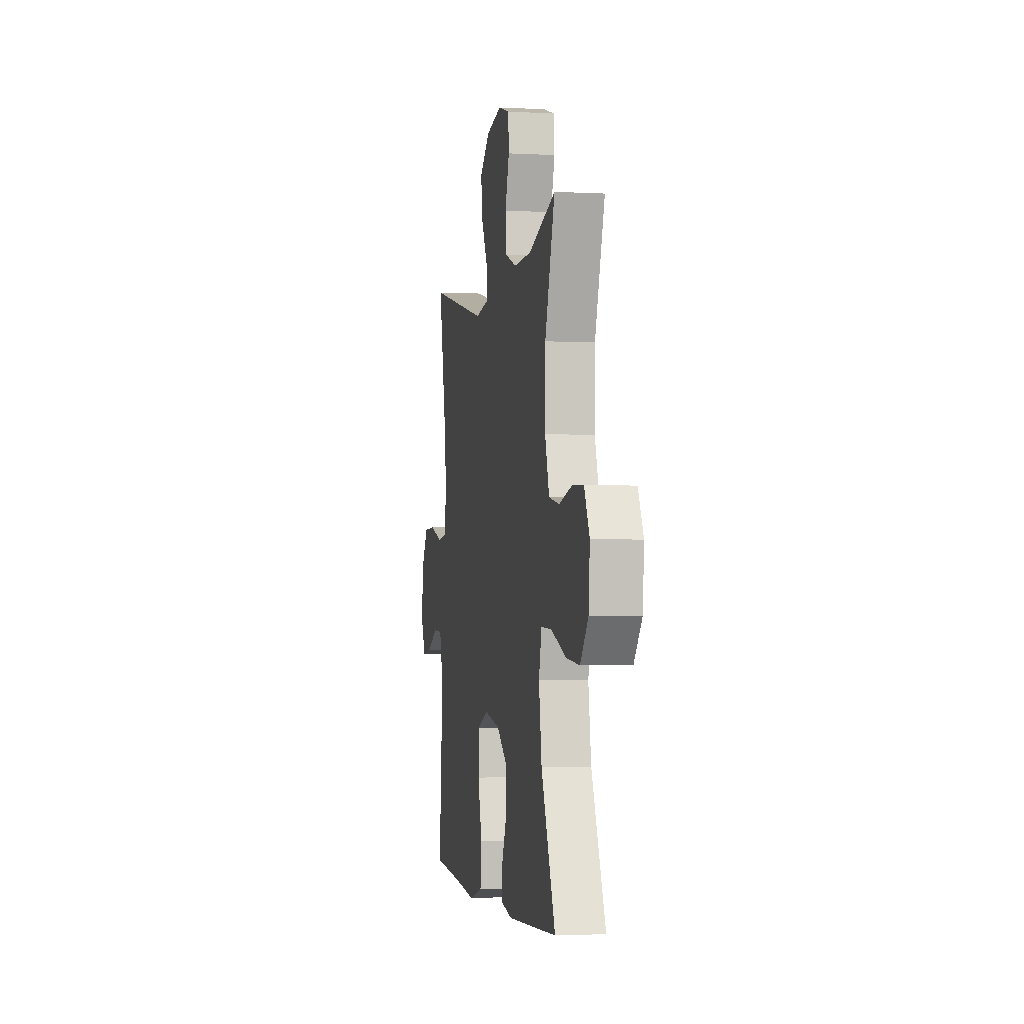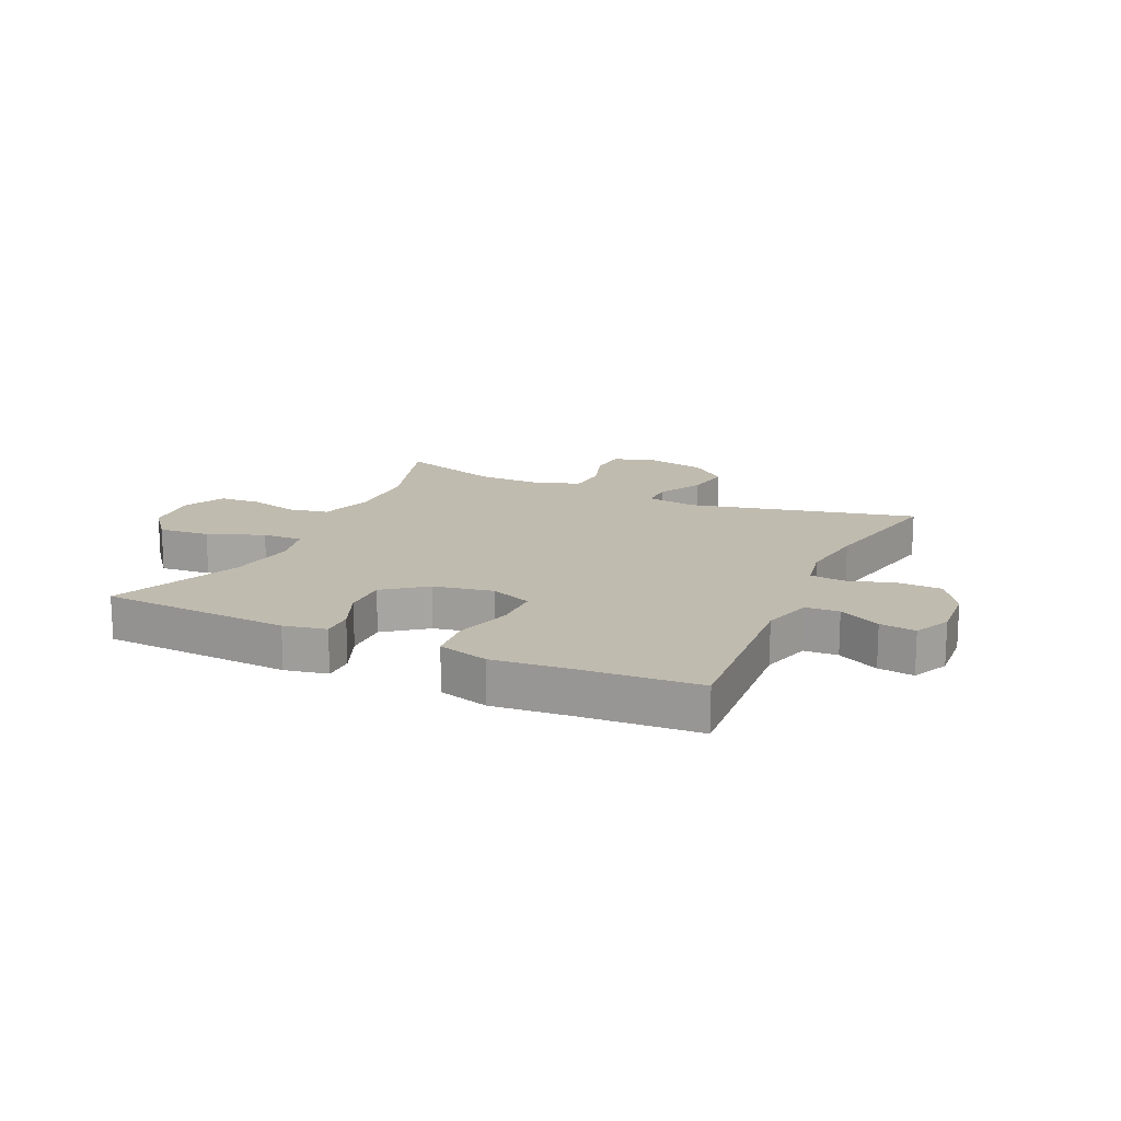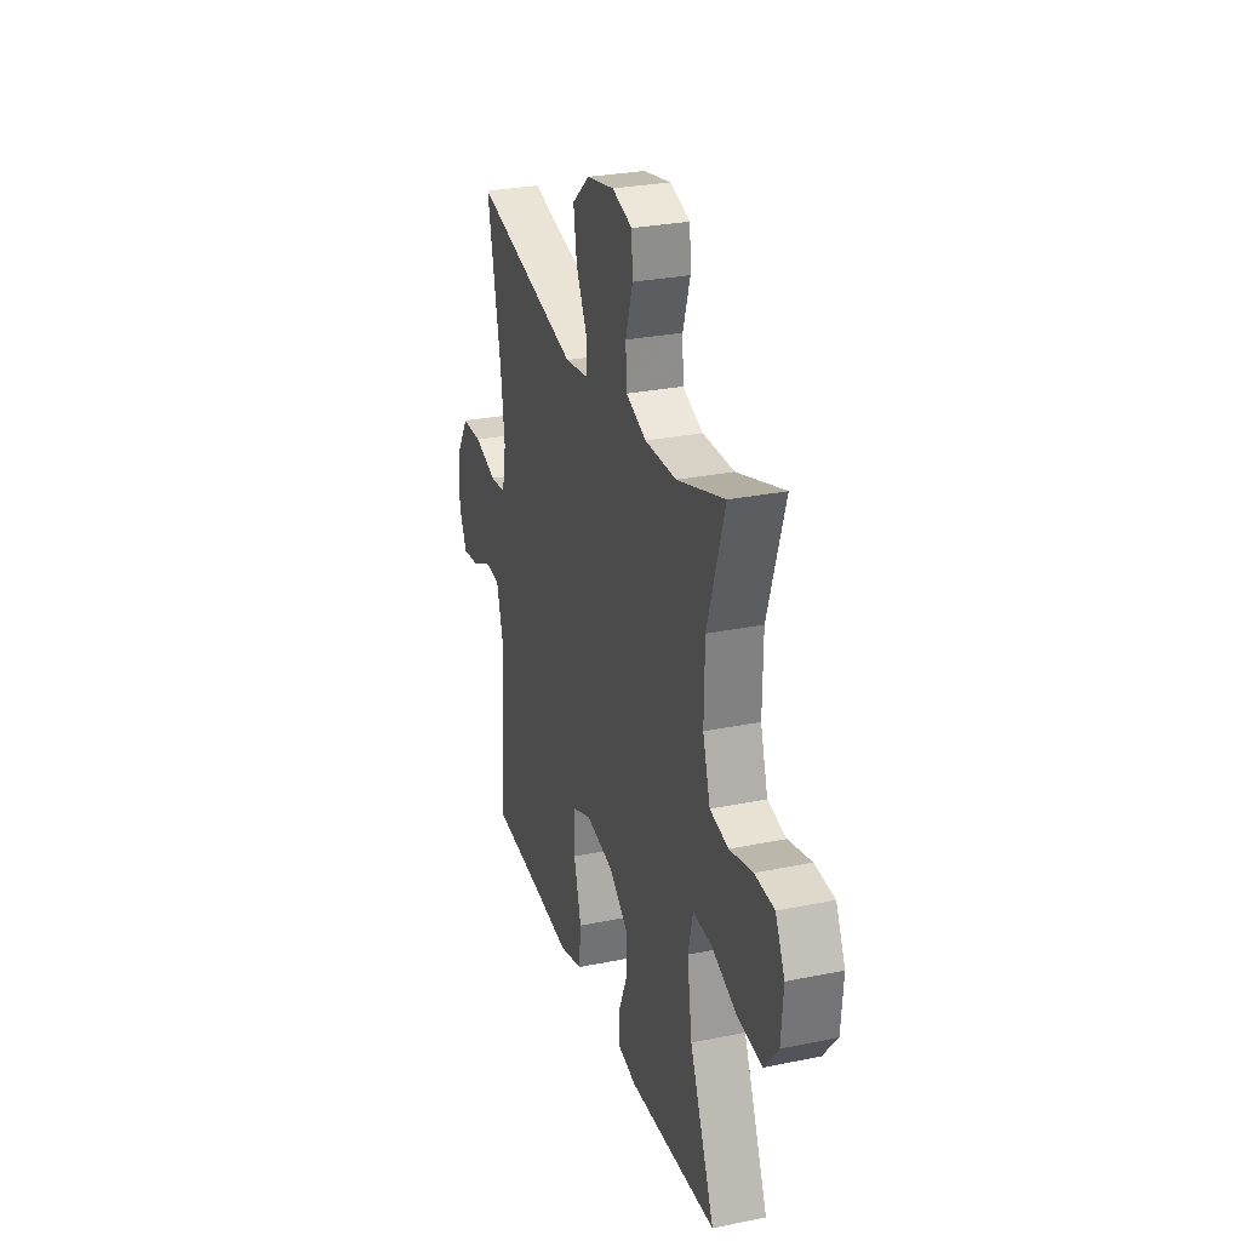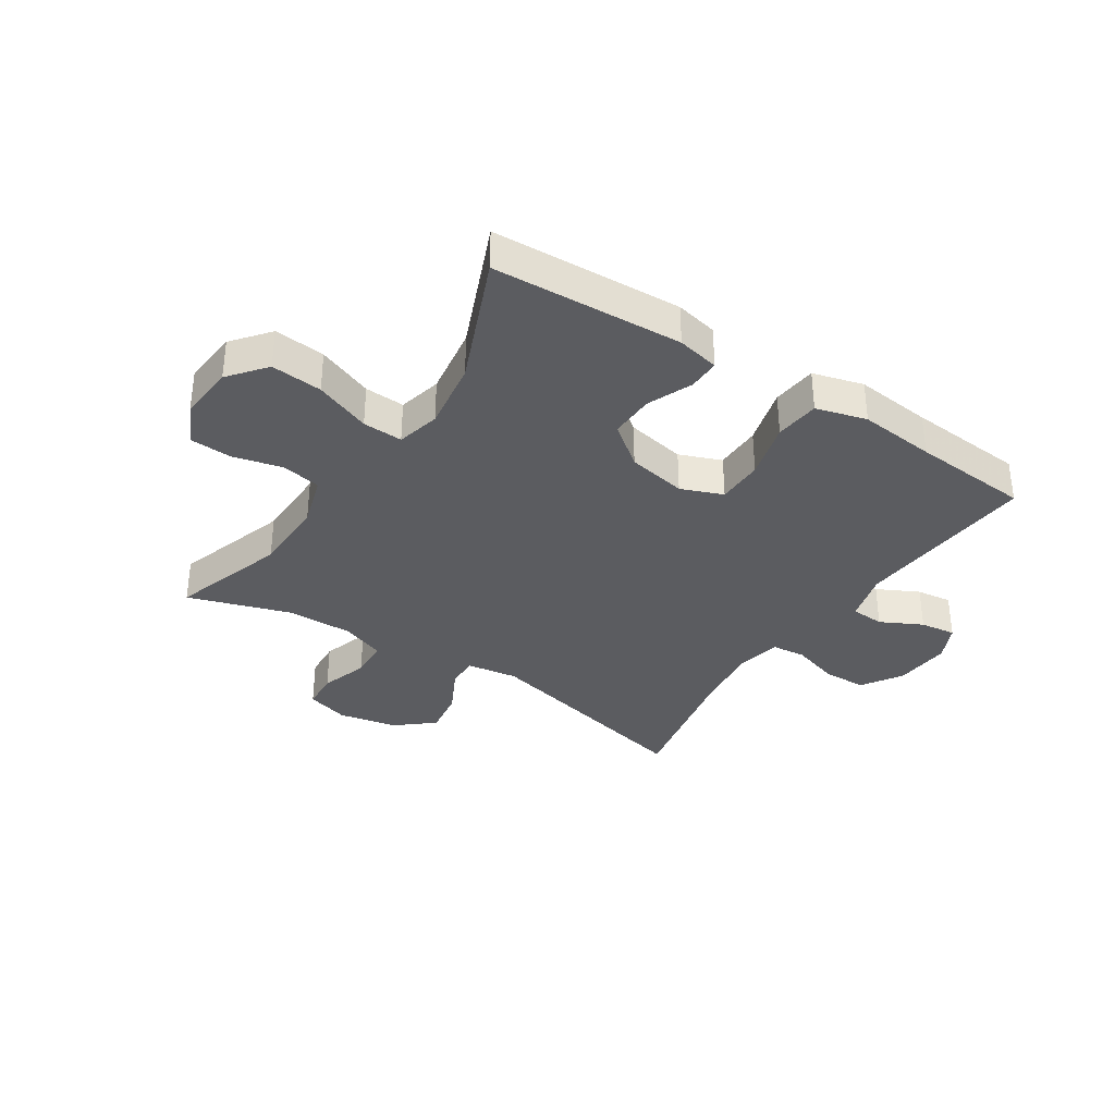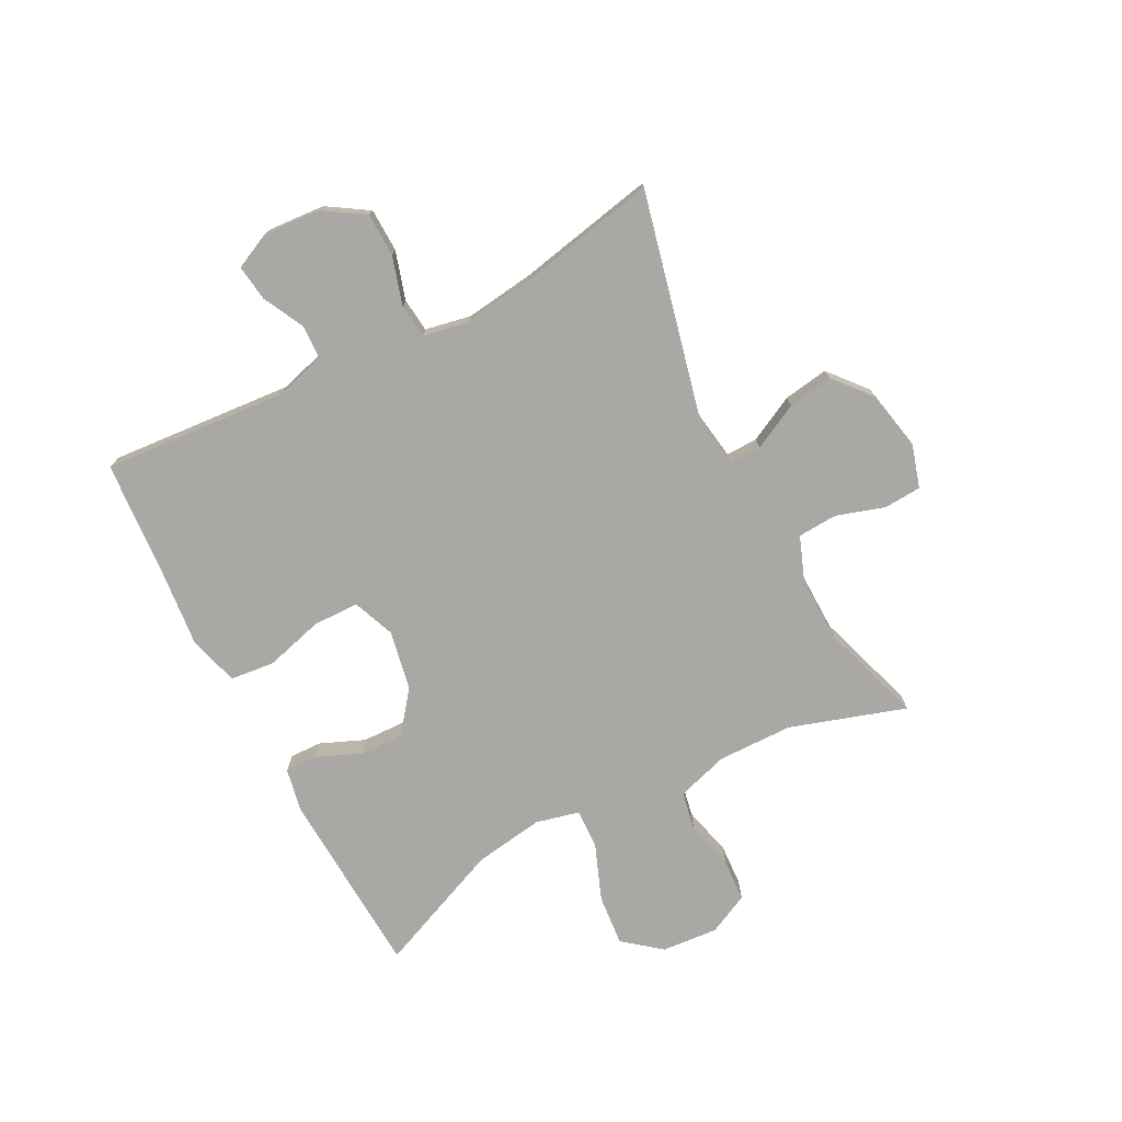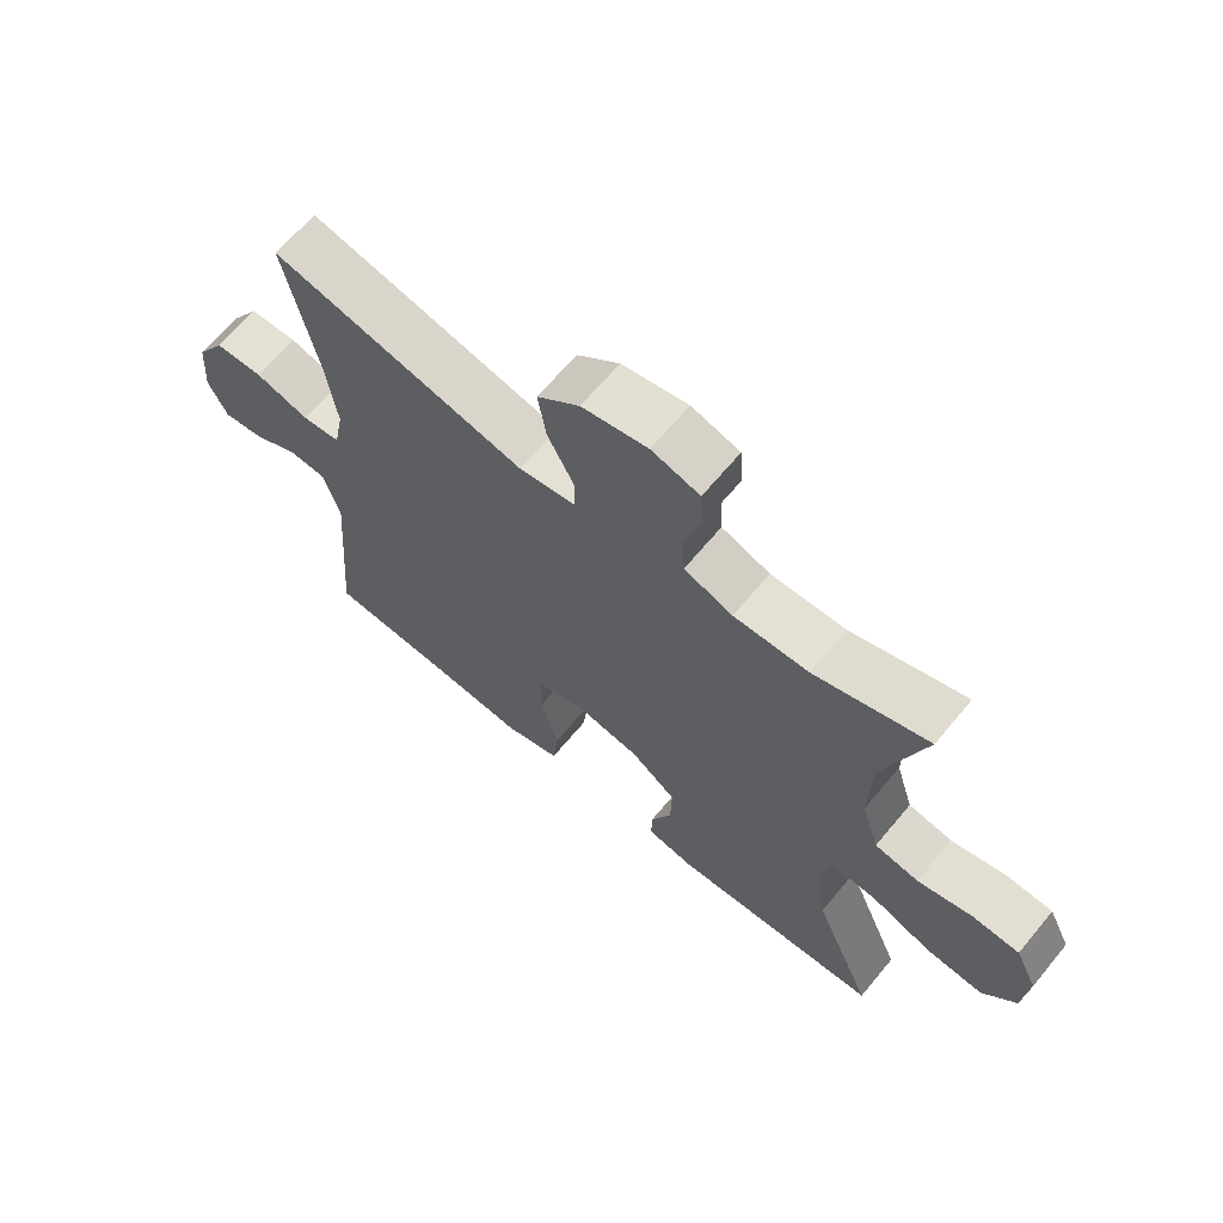
<metadata>
{"format":"obj","ext":"obj","renderer":"f3d","projection":"perspective","resolution":1024,"background":"white","views":[{"elev":-2.6,"azim":79.4,"up":"+Z"},{"elev":16.0,"azim":-155.1,"up":"+Y"},{"elev":28.5,"azim":72.9,"up":"+Z"},{"elev":-34.9,"azim":146.8,"up":"+Y"},{"elev":-75.1,"azim":-62.5,"up":"+Y"},{"elev":66.0,"azim":39.7,"up":"+Z"}]}
</metadata>
<code>
v 0.5 0.07 0.5
v 0.437 0.07 0.304
v 0.435 0.07 0.176
v 0.462 0.07 0.088
v 0.529 0.07 0.075
v 0.613 0.07 0.096
v 0.684 0.07 0.092
v 0.718 0.07 0.022
v 0.71 0.07 -0.074
v 0.659 0.07 -0.137
v 0.572 0.07 -0.129
v 0.477 0.07 -0.092
v 0.409 0.07 -0.089
v 0.391 0.07 -0.163
v 0.409 0.07 -0.282
v 0.5 0.07 -0.5
v 0.178 0.07 -0.517
v 0.106 0.07 -0.502
v 0.107 0.07 -0.448
v 0.139 0.07 -0.372
v 0.141 0.07 -0.296
v 0.071 0.07 -0.242
v -0.03 0.07 -0.223
v -0.101 0.07 -0.251
v -0.102 0.07 -0.33
v -0.075 0.07 -0.428
v -0.083 0.07 -0.504
v -0.169 0.07 -0.528
v -0.299 0.07 -0.515
v -0.5 0.07 -0.5
v -0.475 0.07 -0.187
v -0.499 0.07 -0.101
v -0.556 0.07 -0.098
v -0.627 0.07 -0.134
v -0.688 0.07 -0.142
v -0.717 0.07 -0.08
v -0.71 0.07 0.016
v -0.666 0.07 0.085
v -0.592 0.07 0.087
v -0.51 0.07 0.062
v -0.452 0.07 0.068
v -0.437 0.07 0.146
v -0.452 0.07 0.263
v -0.5 0.07 0.5
v -0.114 0.07 0.409
v -0.027 0.07 0.422
v -0.028 0.07 0.476
v -0.068 0.07 0.554
v -0.08 0.07 0.631
v -0.016 0.07 0.685
v 0.084 0.07 0.705
v 0.157 0.07 0.683
v 0.161 0.07 0.619
v 0.135 0.07 0.537
v 0.139 0.07 0.47
v 0.213 0.07 0.442
v 0.327 0.07 0.444
v 0.5 0 0.5
v 0.437 0 0.304
v 0.435 0 0.176
v 0.462 0 0.088
v 0.529 0 0.075
v 0.613 0 0.096
v 0.684 0 0.092
v 0.718 0 0.022
v 0.71 0 -0.074
v 0.659 0 -0.137
v 0.572 0 -0.129
v 0.477 0 -0.092
v 0.409 0 -0.089
v 0.391 0 -0.163
v 0.409 0 -0.282
v 0.5 0 -0.5
v 0.178 0 -0.517
v 0.106 0 -0.502
v 0.107 0 -0.448
v 0.139 0 -0.372
v 0.141 0 -0.296
v 0.071 0 -0.242
v -0.03 0 -0.223
v -0.101 0 -0.251
v -0.102 0 -0.33
v -0.075 0 -0.428
v -0.083 0 -0.504
v -0.169 0 -0.528
v -0.299 0 -0.515
v -0.5 0 -0.5
v -0.475 0 -0.187
v -0.499 0 -0.101
v -0.556 0 -0.098
v -0.627 0 -0.134
v -0.688 0 -0.142
v -0.717 0 -0.08
v -0.71 0 0.016
v -0.666 0 0.085
v -0.592 0 0.087
v -0.51 0 0.062
v -0.452 0 0.068
v -0.437 0 0.146
v -0.452 0 0.263
v -0.5 0 0.5
v -0.114 0 0.409
v -0.027 0 0.422
v -0.028 0 0.476
v -0.068 0 0.554
v -0.08 0 0.631
v -0.016 0 0.685
v 0.084 0 0.705
v 0.157 0 0.683
v 0.161 0 0.619
v 0.135 0 0.537
v 0.139 0 0.47
v 0.213 0 0.442
v 0.327 0 0.444
f 52 53 54
f 51 52 54
f 50 51 54
f 49 50 54
f 48 49 54
f 47 48 54
f 46 47 54 55
f 43 44 45
f 42 43 45 46
f 46 55 56
f 42 46 56
f 41 42 56
f 38 39 40
f 37 38 40
f 36 37 40
f 35 36 40
f 34 35 40
f 33 34 40
f 32 33 40 41
f 29 30 31
f 31 32 41
f 29 31 41
f 28 29 41
f 27 28 41
f 26 27 41
f 25 26 41
f 18 19 20
f 17 18 20
f 16 17 20
f 15 16 20
f 14 15 20 21
f 13 14 21 22
f 10 11 12
f 9 10 12
f 8 9 12
f 7 8 12
f 6 7 12
f 5 6 12
f 4 5 12 13
f 13 22 23
f 4 13 23
f 3 4 23
f 57 1 2
f 3 23 24
f 2 3 24
f 57 2 24
f 56 57 24
f 41 56 24
f 24 25 41
f 111 110 109
f 111 109 108
f 111 108 107
f 111 107 106
f 111 106 105
f 111 105 104
f 112 111 104 103
f 102 101 100
f 103 102 100 99
f 113 112 103
f 113 103 99
f 113 99 98
f 97 96 95
f 97 95 94
f 97 94 93
f 97 93 92
f 97 92 91
f 97 91 90
f 98 97 90 89
f 88 87 86
f 98 89 88
f 98 88 86
f 98 86 85
f 98 85 84
f 98 84 83
f 98 83 82
f 77 76 75
f 77 75 74
f 77 74 73
f 77 73 72
f 78 77 72 71
f 79 78 71 70
f 69 68 67
f 69 67 66
f 69 66 65
f 69 65 64
f 69 64 63
f 69 63 62
f 70 69 62 61
f 80 79 70
f 80 70 61
f 80 61 60
f 59 58 114
f 81 80 60
f 81 60 59
f 81 59 114
f 81 114 113
f 81 113 98
f 98 82 81
f 1 58 59 2
f 2 59 60 3
f 3 60 61 4
f 4 61 62 5
f 5 62 63 6
f 6 63 64 7
f 7 64 65 8
f 8 65 66 9
f 9 66 67 10
f 10 67 68 11
f 11 68 69 12
f 12 69 70 13
f 13 70 71 14
f 14 71 72 15
f 15 72 73 16
f 16 73 74 17
f 17 74 75 18
f 18 75 76 19
f 19 76 77 20
f 20 77 78 21
f 21 78 79 22
f 22 79 80 23
f 23 80 81 24
f 24 81 82 25
f 25 82 83 26
f 26 83 84 27
f 27 84 85 28
f 28 85 86 29
f 29 86 87 30
f 30 87 88 31
f 31 88 89 32
f 32 89 90 33
f 33 90 91 34
f 34 91 92 35
f 35 92 93 36
f 36 93 94 37
f 37 94 95 38
f 38 95 96 39
f 39 96 97 40
f 40 97 98 41
f 41 98 99 42
f 42 99 100 43
f 43 100 101 44
f 44 101 102 45
f 45 102 103 46
f 46 103 104 47
f 47 104 105 48
f 48 105 106 49
f 49 106 107 50
f 50 107 108 51
f 51 108 109 52
f 52 109 110 53
f 53 110 111 54
f 54 111 112 55
f 55 112 113 56
f 56 113 114 57
f 57 114 58 1

</code>
